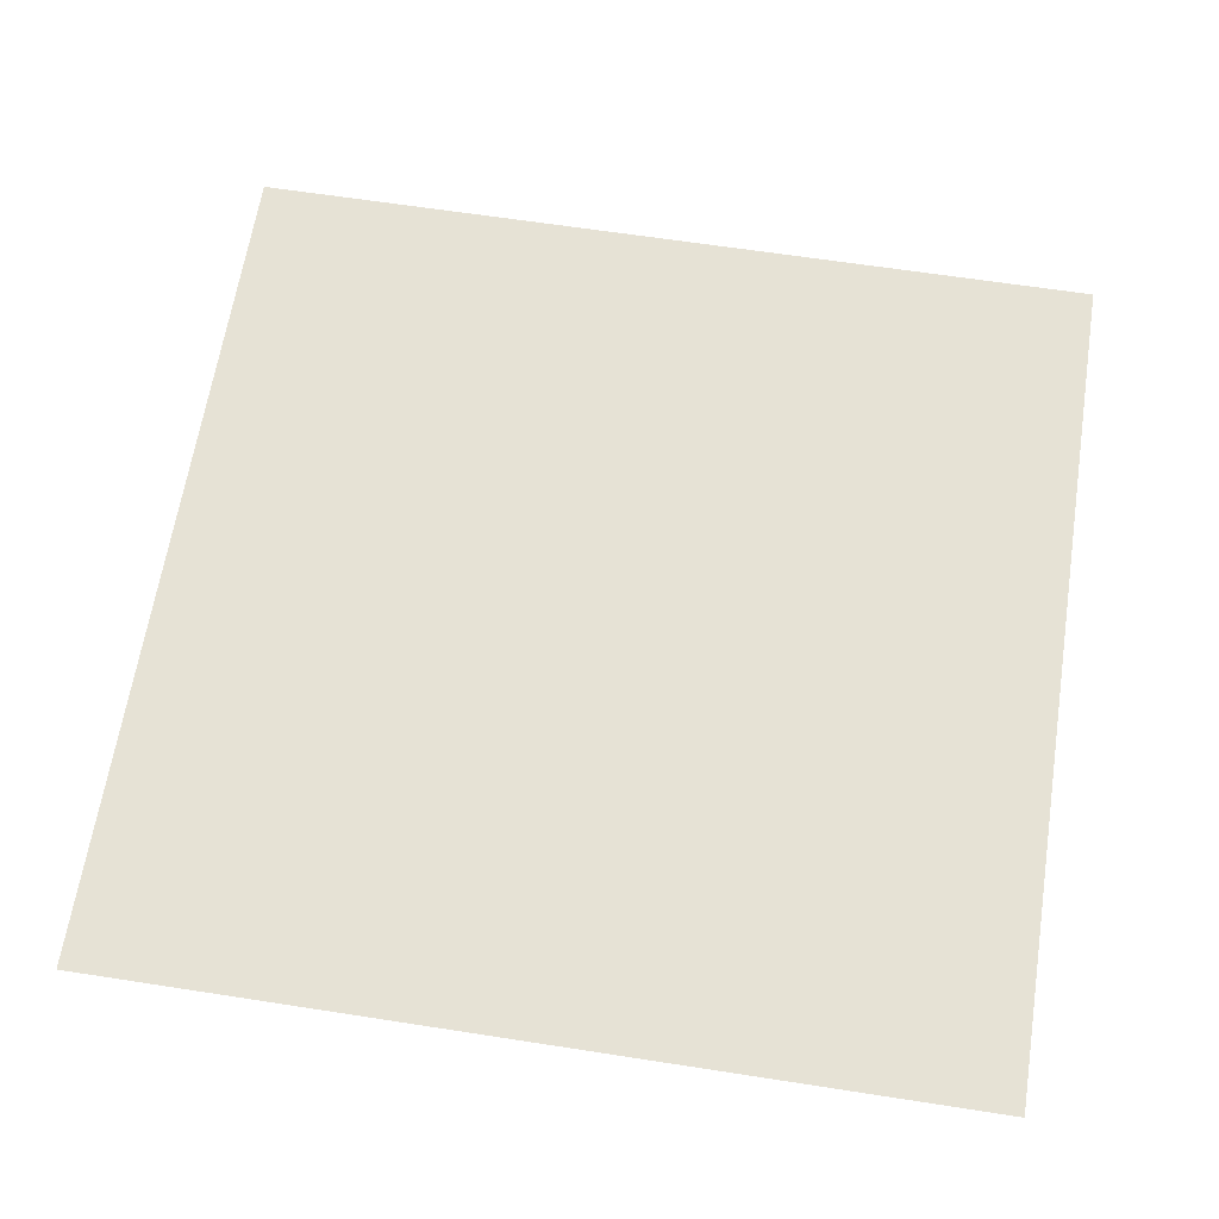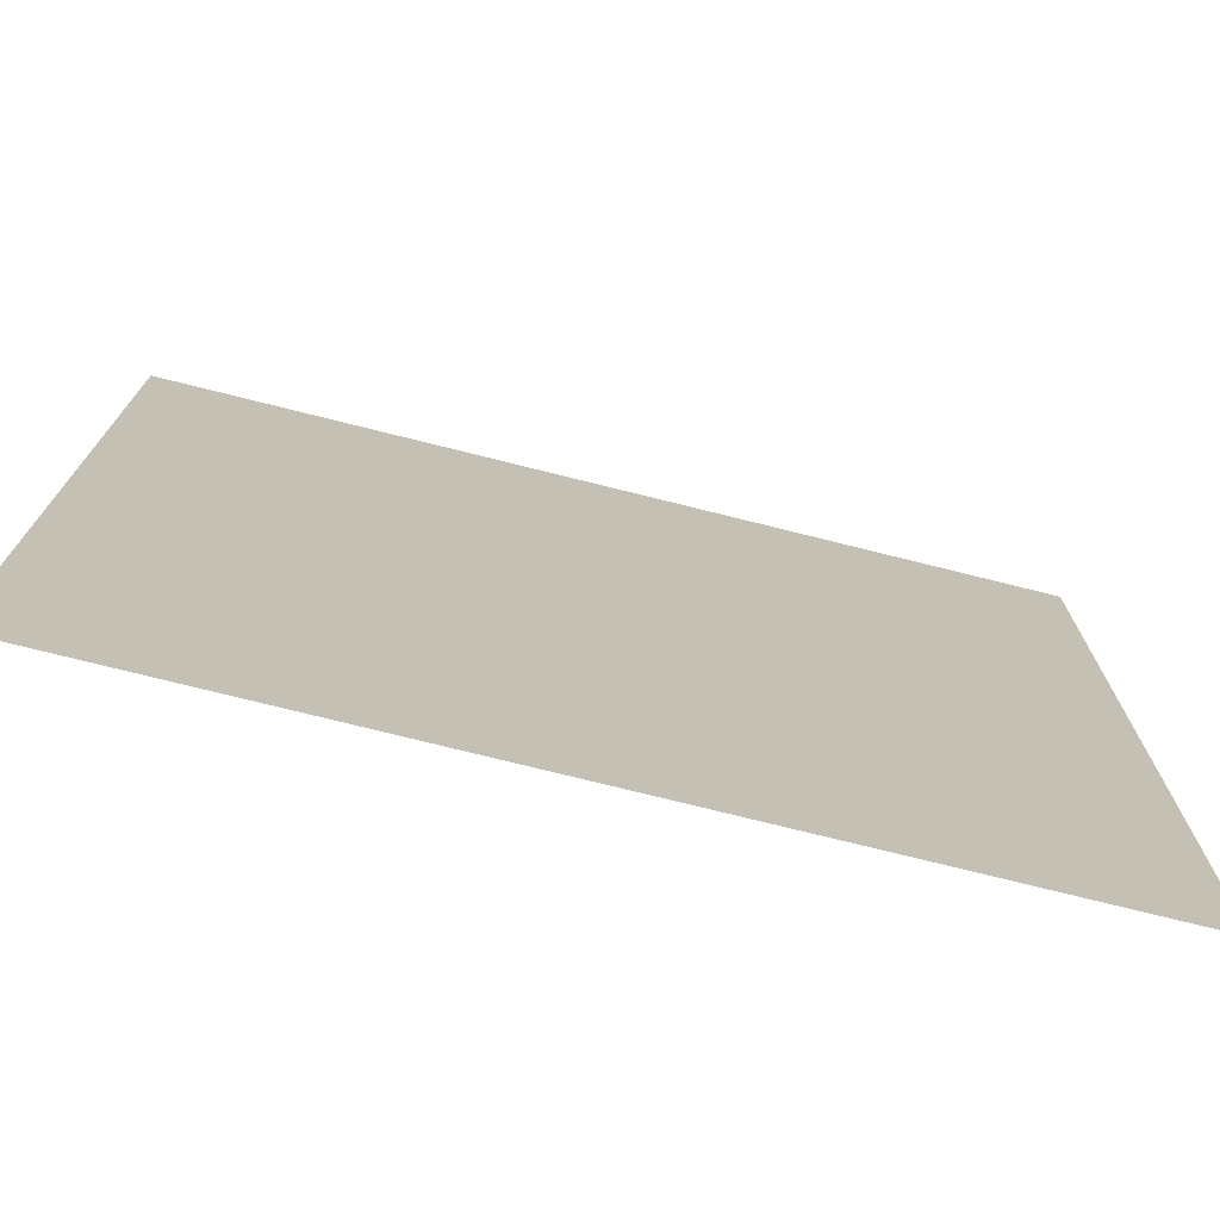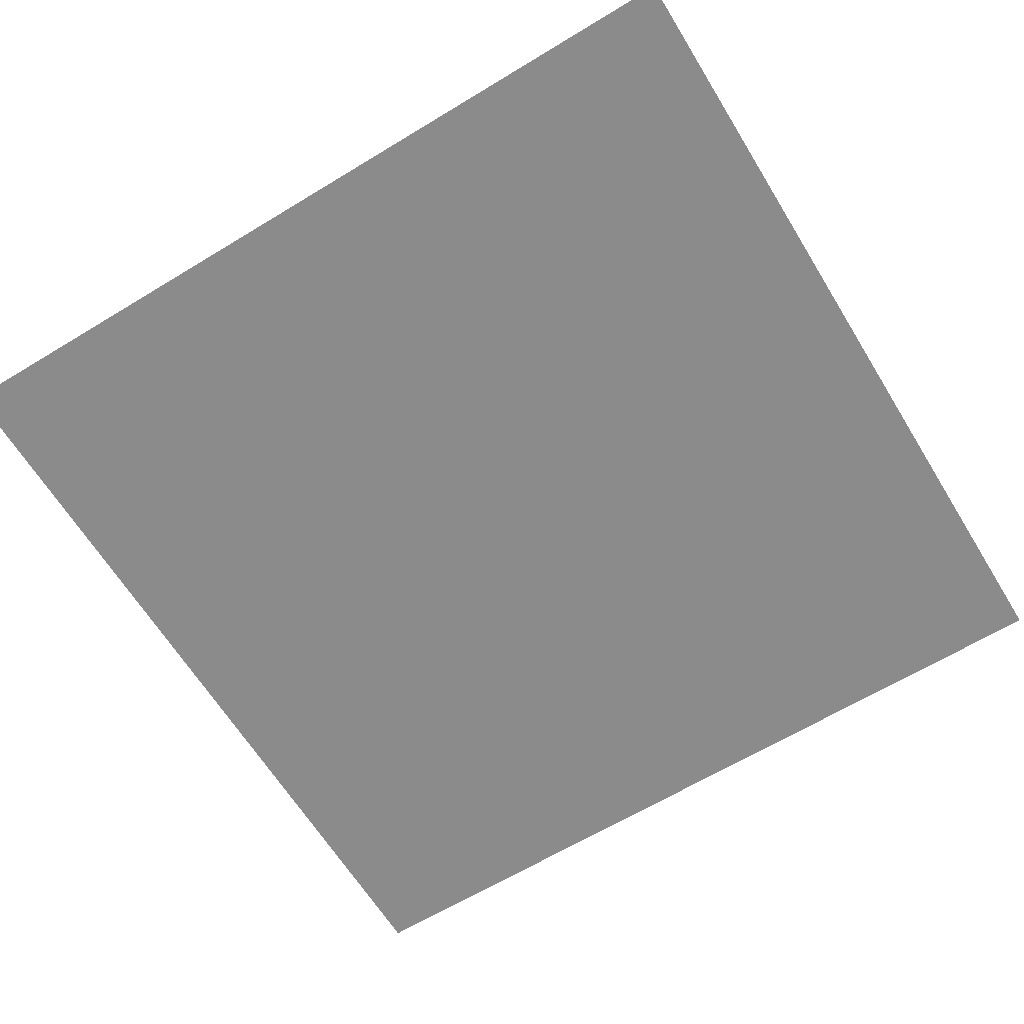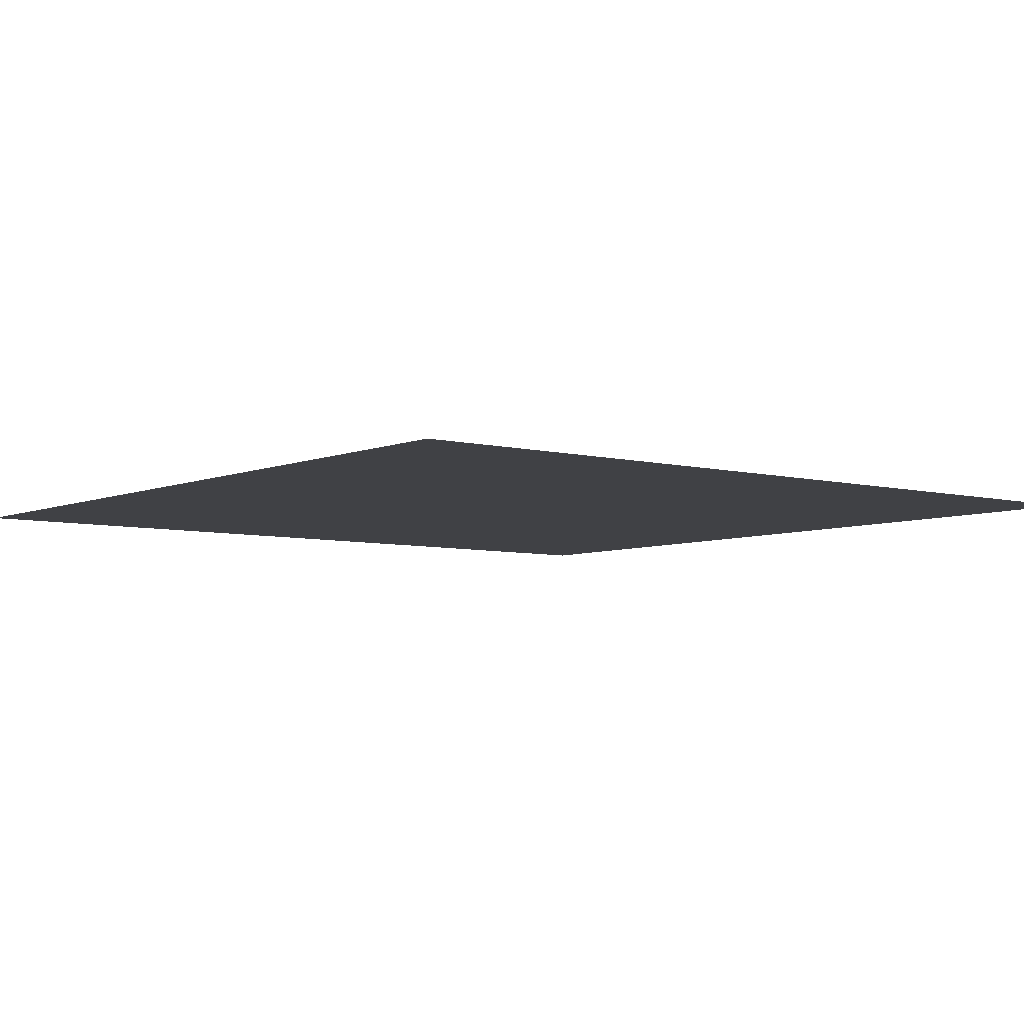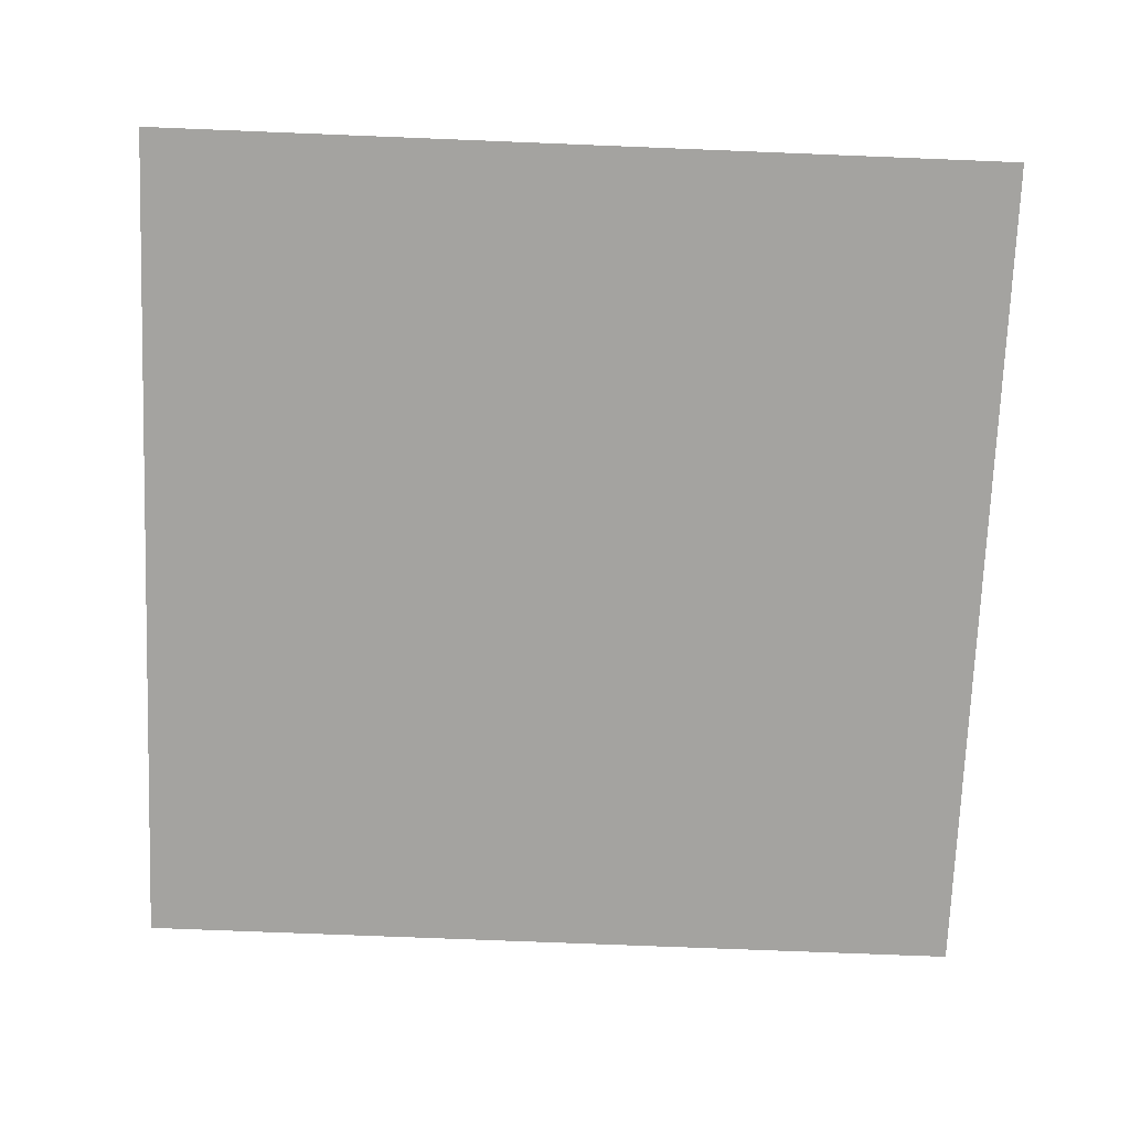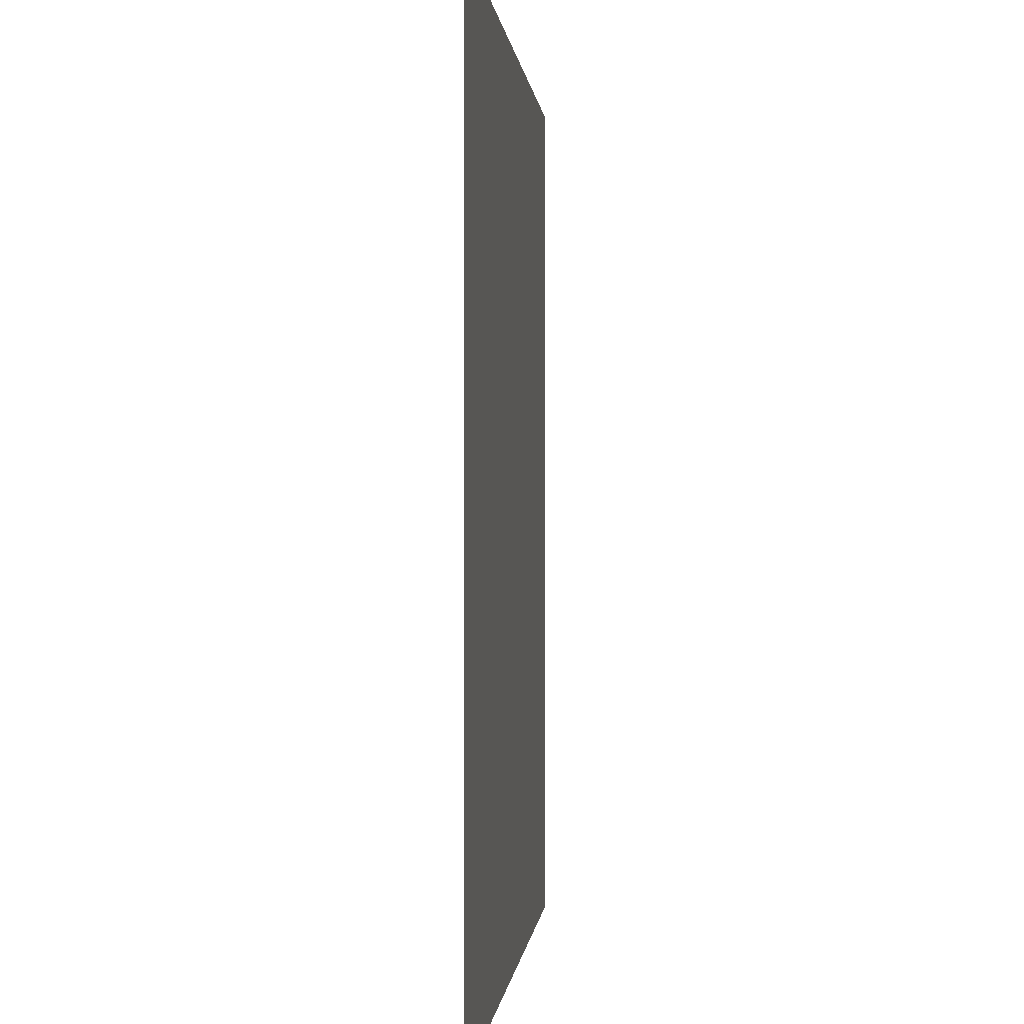
<metadata>
{"format":"obj","ext":"obj","renderer":"f3d","projection":"perspective","resolution":1024,"background":"white","views":[{"elev":63.9,"azim":98.9,"up":"+Y"},{"elev":-74.9,"azim":166.0,"up":"+Z"},{"elev":-64.0,"azim":-58.5,"up":"+Y"},{"elev":-5.9,"azim":51.6,"up":"+Y"},{"elev":-72.8,"azim":87.7,"up":"+Y"},{"elev":0.0,"azim":-85.1,"up":"+Z"}]}
</metadata>
<code>
v 556 548.8 0
v 556 548.8 559.2
v 0 548.8 559.2
v 0 548.8 0
f 1 2 3
f 1 3 4

</code>
